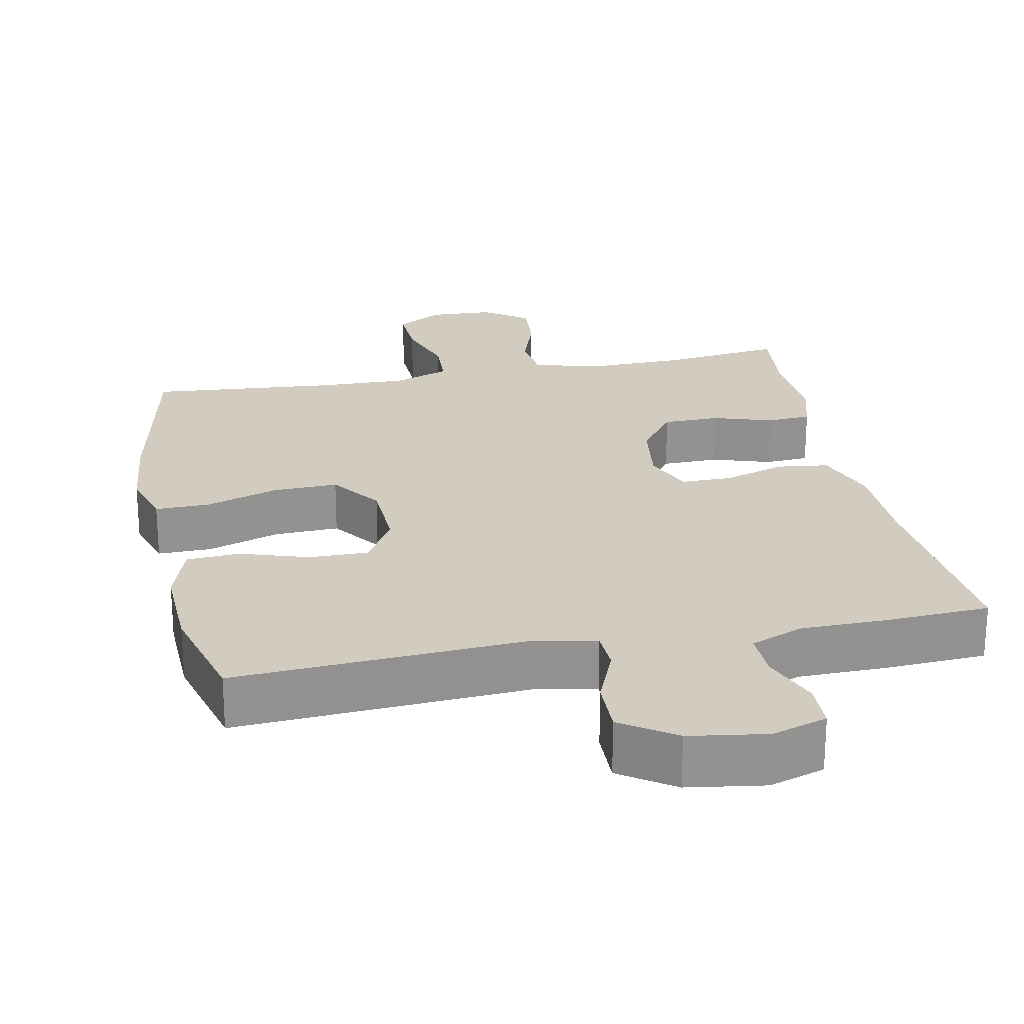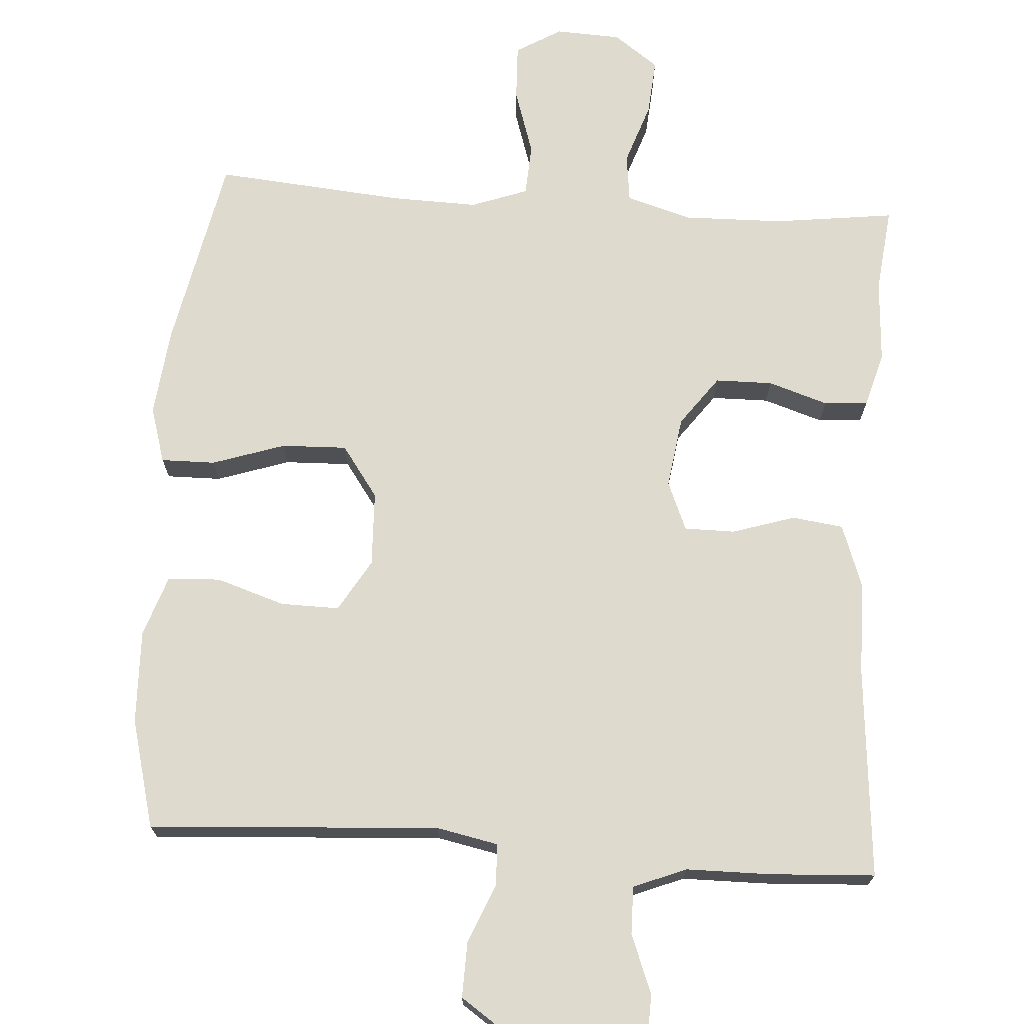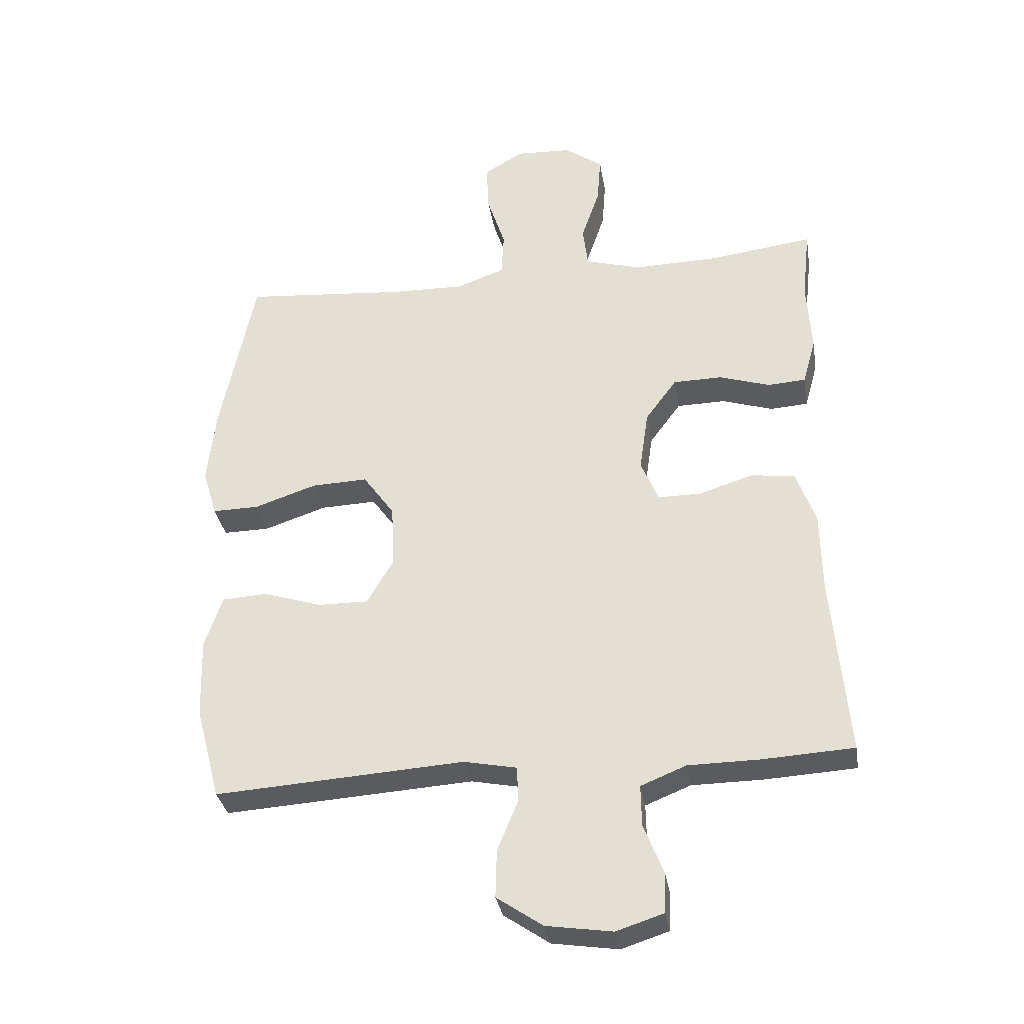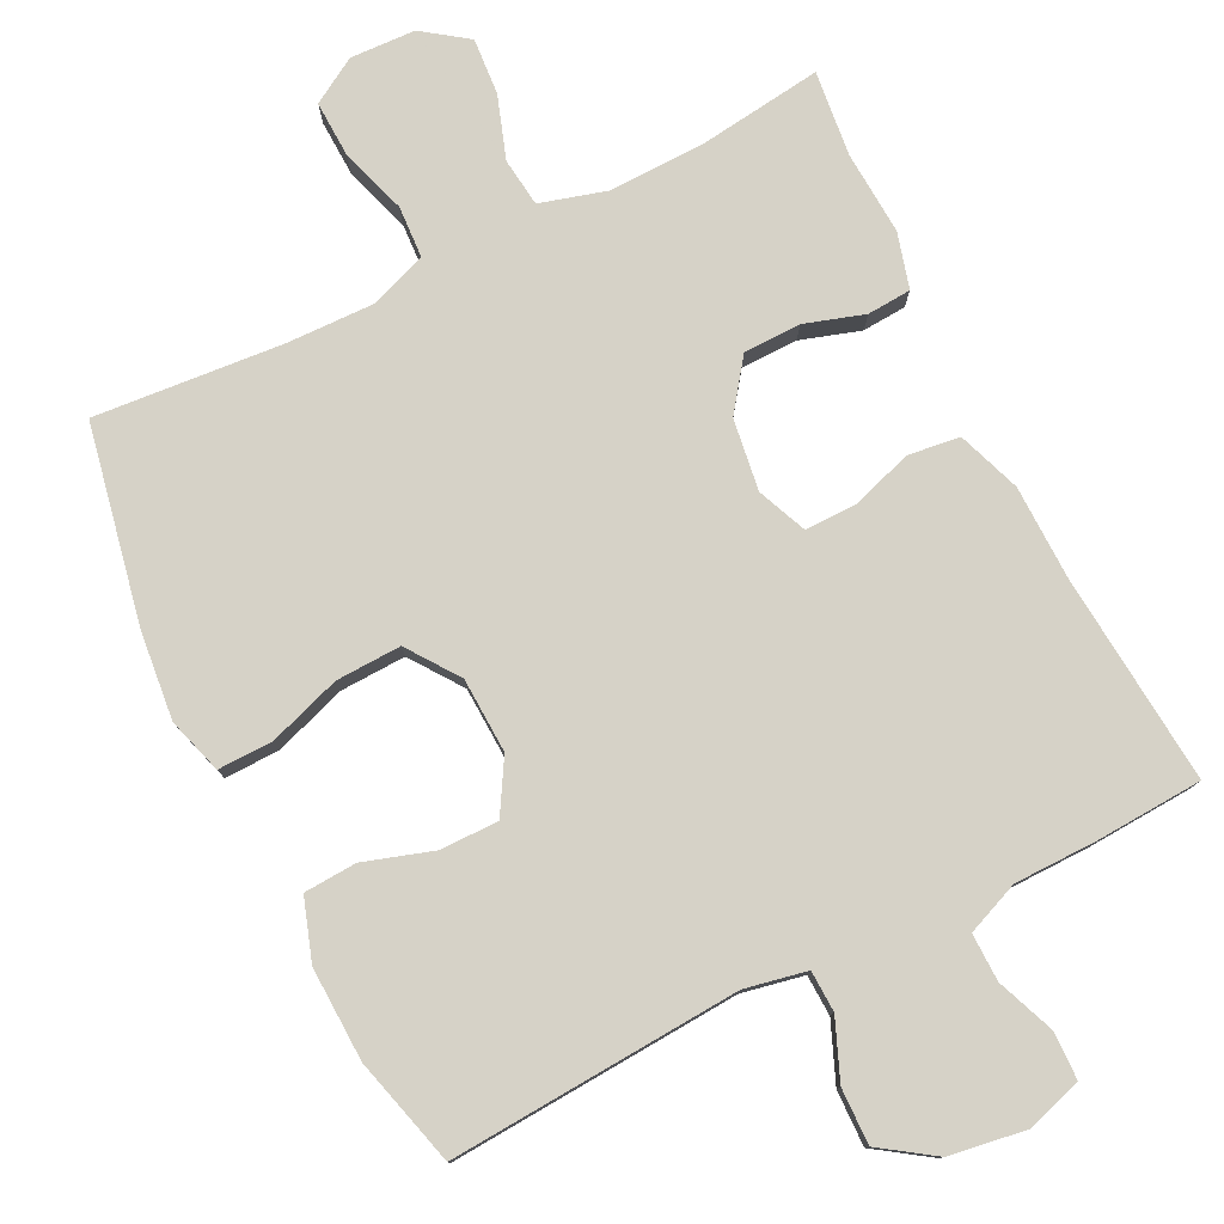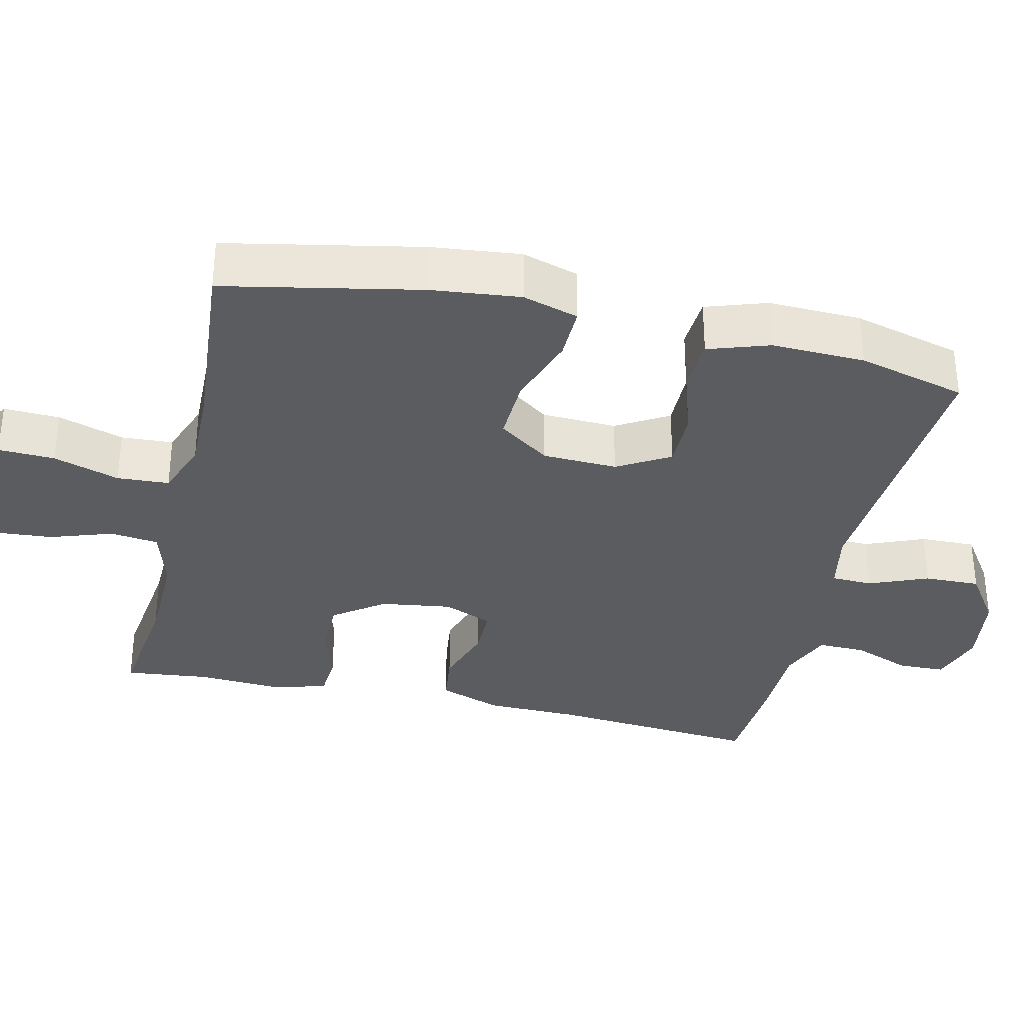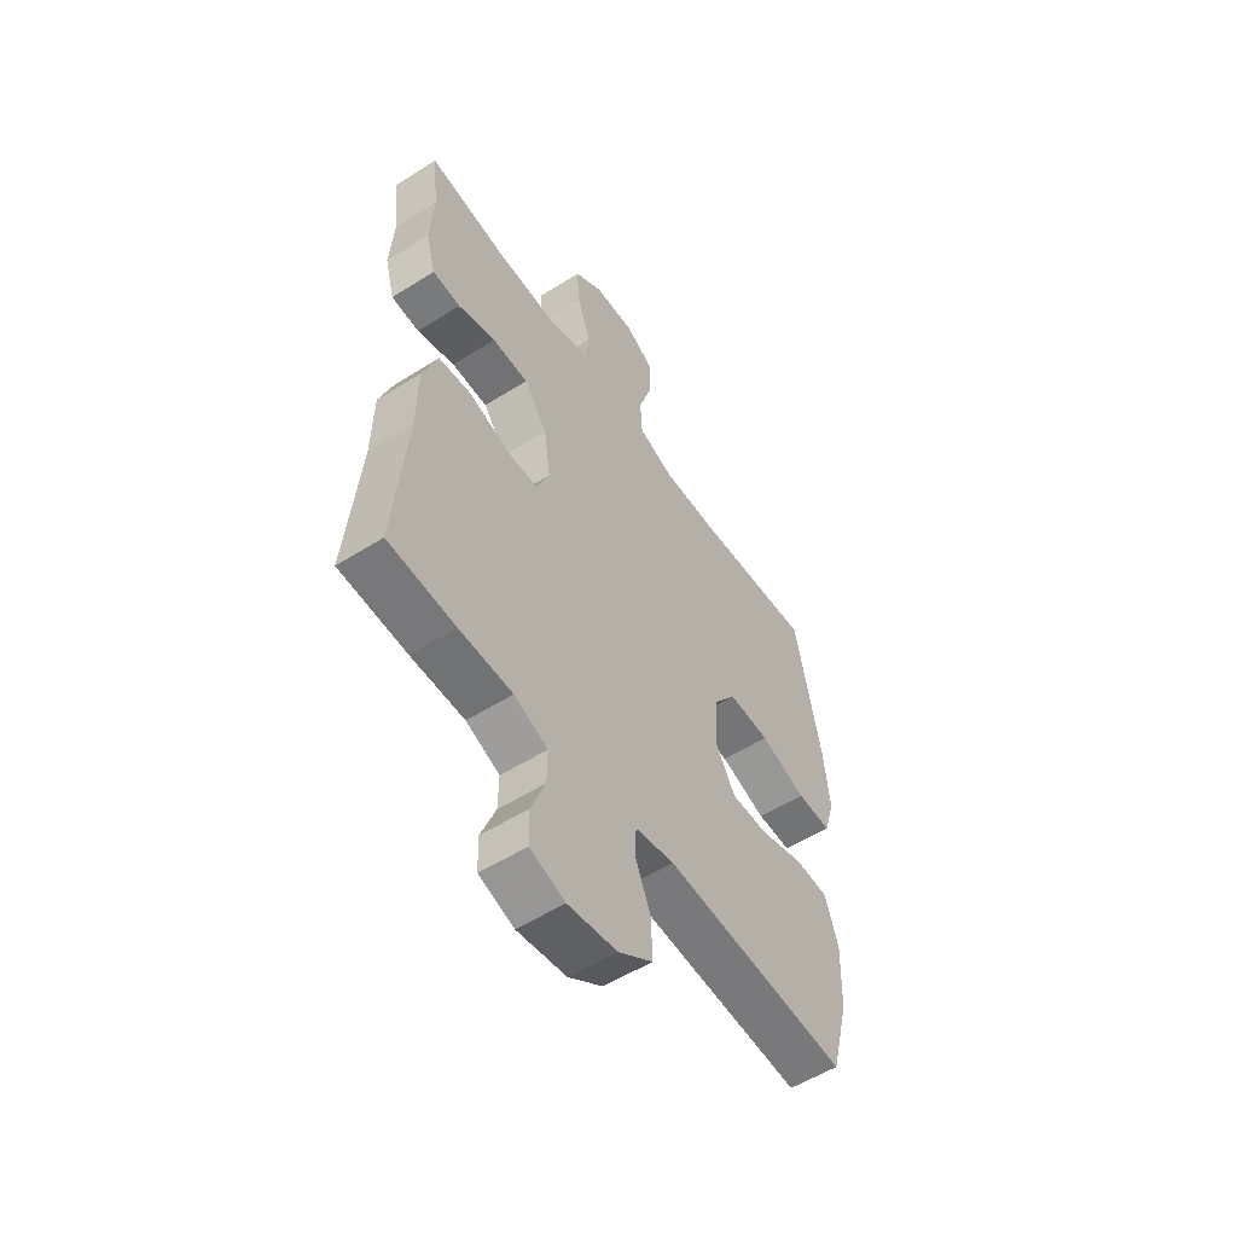
<metadata>
{"format":"obj","ext":"obj","renderer":"f3d","projection":"perspective","resolution":1024,"background":"white","views":[{"elev":23.9,"azim":168.6,"up":"+Y"},{"elev":71.2,"azim":-176.1,"up":"+Y"},{"elev":-33.1,"azim":-170.7,"up":"+Z"},{"elev":78.6,"azim":153.4,"up":"+Y"},{"elev":-33.6,"azim":76.9,"up":"+Y"},{"elev":-55.1,"azim":-56.4,"up":"+Z"}]}
</metadata>
<code>
v -0.5 0.07 0.5
v -0.335 0.07 0.479
v -0.2 0.07 0.476
v -0.11 0.07 0.502
v -0.102 0.07 0.568
v -0.131 0.07 0.653
v -0.137 0.07 0.73
v -0.076 0.07 0.774
v 0.013 0.07 0.778
v 0.075 0.07 0.741
v 0.072 0.07 0.664
v 0.043 0.07 0.574
v 0.047 0.07 0.503
v 0.124 0.07 0.475
v 0.243 0.07 0.478
v 0.5 0.07 0.5
v 0.554 0.07 0.233
v 0.567 0.07 0.113
v 0.544 0.07 0.037
v 0.47 0.07 0.038
v 0.371 0.07 0.071
v 0.282 0.07 0.074
v 0.232 0.07 0.004
v 0.228 0.07 -0.098
v 0.27 0.07 -0.169
v 0.35 0.07 -0.168
v 0.443 0.07 -0.138
v 0.515 0.07 -0.142
v 0.543 0.07 -0.225
v 0.539 0.07 -0.352
v 0.5 0.07 -0.5
v 0.104 0.07 -0.475
v 0.02 0.07 -0.492
v 0.018 0.07 -0.548
v 0.051 0.07 -0.628
v 0.053 0.07 -0.704
v -0.02 0.07 -0.754
v -0.125 0.07 -0.77
v -0.2 0.07 -0.746
v -0.202 0.07 -0.682
v -0.171 0.07 -0.603
v -0.17 0.07 -0.538
v -0.242 0.07 -0.509
v -0.356 0.07 -0.508
v -0.5 0.07 -0.5
v -0.475 0.07 -0.212
v -0.473 0.07 -0.084
v -0.442 0.07 0.002
v -0.372 0.07 0.011
v -0.287 0.07 -0.016
v -0.218 0.07 -0.016
v -0.19 0.07 0.051
v -0.204 0.07 0.148
v -0.254 0.07 0.216
v -0.332 0.07 0.217
v -0.413 0.07 0.191
v -0.473 0.07 0.195
v -0.494 0.07 0.27
v -0.487 0.07 0.384
v -0.5 0 0.5
v -0.335 0 0.479
v -0.2 0 0.476
v -0.11 0 0.502
v -0.102 0 0.568
v -0.131 0 0.653
v -0.137 0 0.73
v -0.076 0 0.774
v 0.013 0 0.778
v 0.075 0 0.741
v 0.072 0 0.664
v 0.043 0 0.574
v 0.047 0 0.503
v 0.124 0 0.475
v 0.243 0 0.478
v 0.5 0 0.5
v 0.554 0 0.233
v 0.567 0 0.113
v 0.544 0 0.037
v 0.47 0 0.038
v 0.371 0 0.071
v 0.282 0 0.074
v 0.232 0 0.004
v 0.228 0 -0.098
v 0.27 0 -0.169
v 0.35 0 -0.168
v 0.443 0 -0.138
v 0.515 0 -0.142
v 0.543 0 -0.225
v 0.539 0 -0.352
v 0.5 0 -0.5
v 0.104 0 -0.475
v 0.02 0 -0.492
v 0.018 0 -0.548
v 0.051 0 -0.628
v 0.053 0 -0.704
v -0.02 0 -0.754
v -0.125 0 -0.77
v -0.2 0 -0.746
v -0.202 0 -0.682
v -0.171 0 -0.603
v -0.17 0 -0.538
v -0.242 0 -0.509
v -0.356 0 -0.508
v -0.5 0 -0.5
v -0.475 0 -0.212
v -0.473 0 -0.084
v -0.442 0 0.002
v -0.372 0 0.011
v -0.287 0 -0.016
v -0.218 0 -0.016
v -0.19 0 0.051
v -0.204 0 0.148
v -0.254 0 0.216
v -0.332 0 0.217
v -0.413 0 0.191
v -0.473 0 0.195
v -0.494 0 0.27
v -0.487 0 0.384
f 56 57 58 59
f 55 56 59 1
f 54 55 1 2
f 53 54 2 3
f 52 53 3 4
f 47 48 49 50
f 46 47 50 51
f 43 44 45 46
f 42 43 46 51
f 38 39 40 41
f 38 41 42
f 34 35 36 37
f 33 34 37 38
f 29 30 31 32
f 29 32 33
f 26 27 28 29
f 25 26 29 33
f 24 25 33
f 23 24 33
f 18 19 20 21
f 18 21 22
f 15 16 17 18
f 14 15 18 22
f 13 14 22 23
f 9 10 11 12
f 9 12 13
f 8 9 13
f 5 6 7 8
f 4 5 8 13
f 52 4 13 23
f 38 42 51 52
f 23 33 38 52
f 118 117 116 115
f 60 118 115 114
f 61 60 114 113
f 62 61 113 112
f 63 62 112 111
f 109 108 107 106
f 110 109 106 105
f 105 104 103 102
f 110 105 102 101
f 100 99 98 97
f 101 100 97
f 96 95 94 93
f 97 96 93 92
f 91 90 89 88
f 92 91 88
f 88 87 86 85
f 92 88 85 84
f 92 84 83
f 92 83 82
f 80 79 78 77
f 81 80 77
f 77 76 75 74
f 81 77 74 73
f 82 81 73 72
f 71 70 69 68
f 72 71 68
f 72 68 67
f 67 66 65 64
f 72 67 64 63
f 82 72 63 111
f 111 110 101 97
f 111 97 92 82
f 1 60 61 2
f 2 61 62 3
f 3 62 63 4
f 4 63 64 5
f 5 64 65 6
f 6 65 66 7
f 7 66 67 8
f 8 67 68 9
f 9 68 69 10
f 10 69 70 11
f 11 70 71 12
f 12 71 72 13
f 13 72 73 14
f 14 73 74 15
f 15 74 75 16
f 16 75 76 17
f 17 76 77 18
f 18 77 78 19
f 19 78 79 20
f 20 79 80 21
f 21 80 81 22
f 22 81 82 23
f 23 82 83 24
f 24 83 84 25
f 25 84 85 26
f 26 85 86 27
f 27 86 87 28
f 28 87 88 29
f 29 88 89 30
f 30 89 90 31
f 31 90 91 32
f 32 91 92 33
f 33 92 93 34
f 34 93 94 35
f 35 94 95 36
f 36 95 96 37
f 37 96 97 38
f 38 97 98 39
f 39 98 99 40
f 40 99 100 41
f 41 100 101 42
f 42 101 102 43
f 43 102 103 44
f 44 103 104 45
f 45 104 105 46
f 46 105 106 47
f 47 106 107 48
f 48 107 108 49
f 49 108 109 50
f 50 109 110 51
f 51 110 111 52
f 52 111 112 53
f 53 112 113 54
f 54 113 114 55
f 55 114 115 56
f 56 115 116 57
f 57 116 117 58
f 58 117 118 59
f 59 118 60 1

</code>
